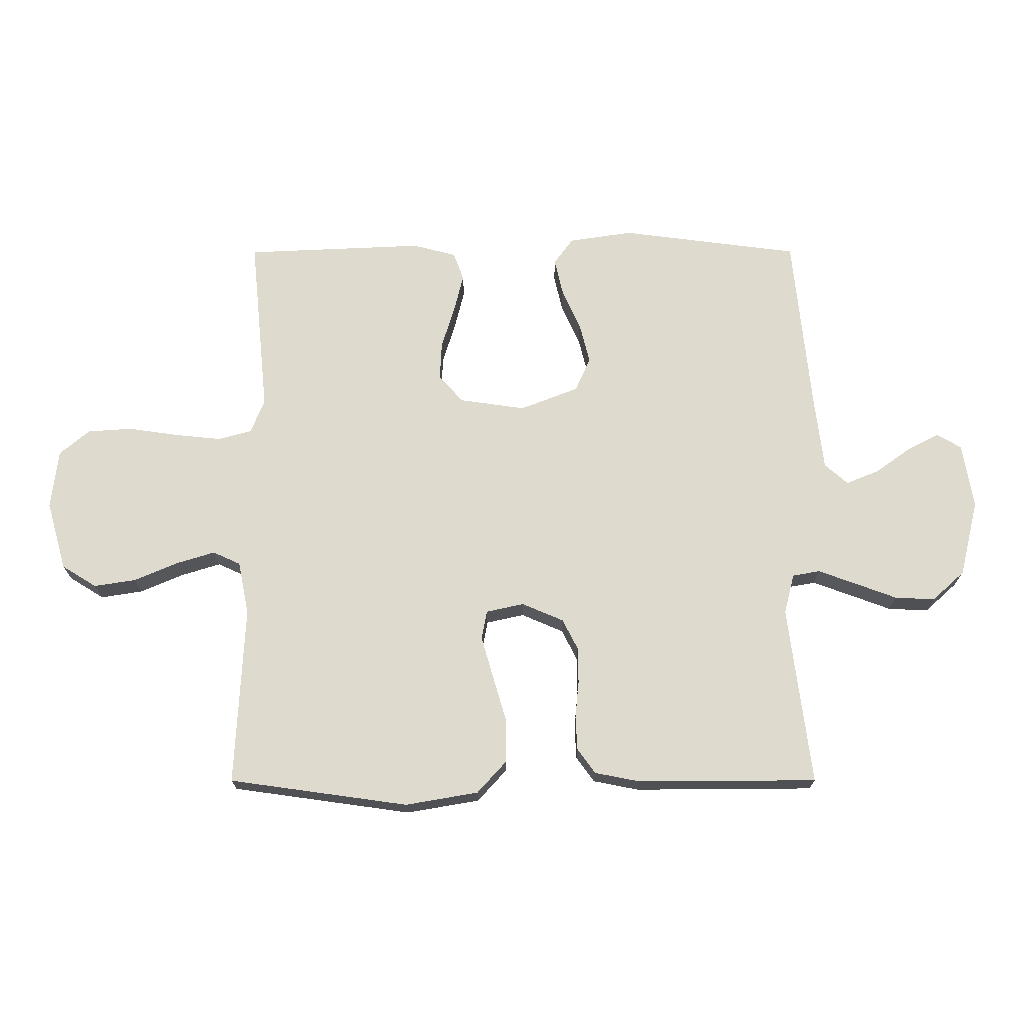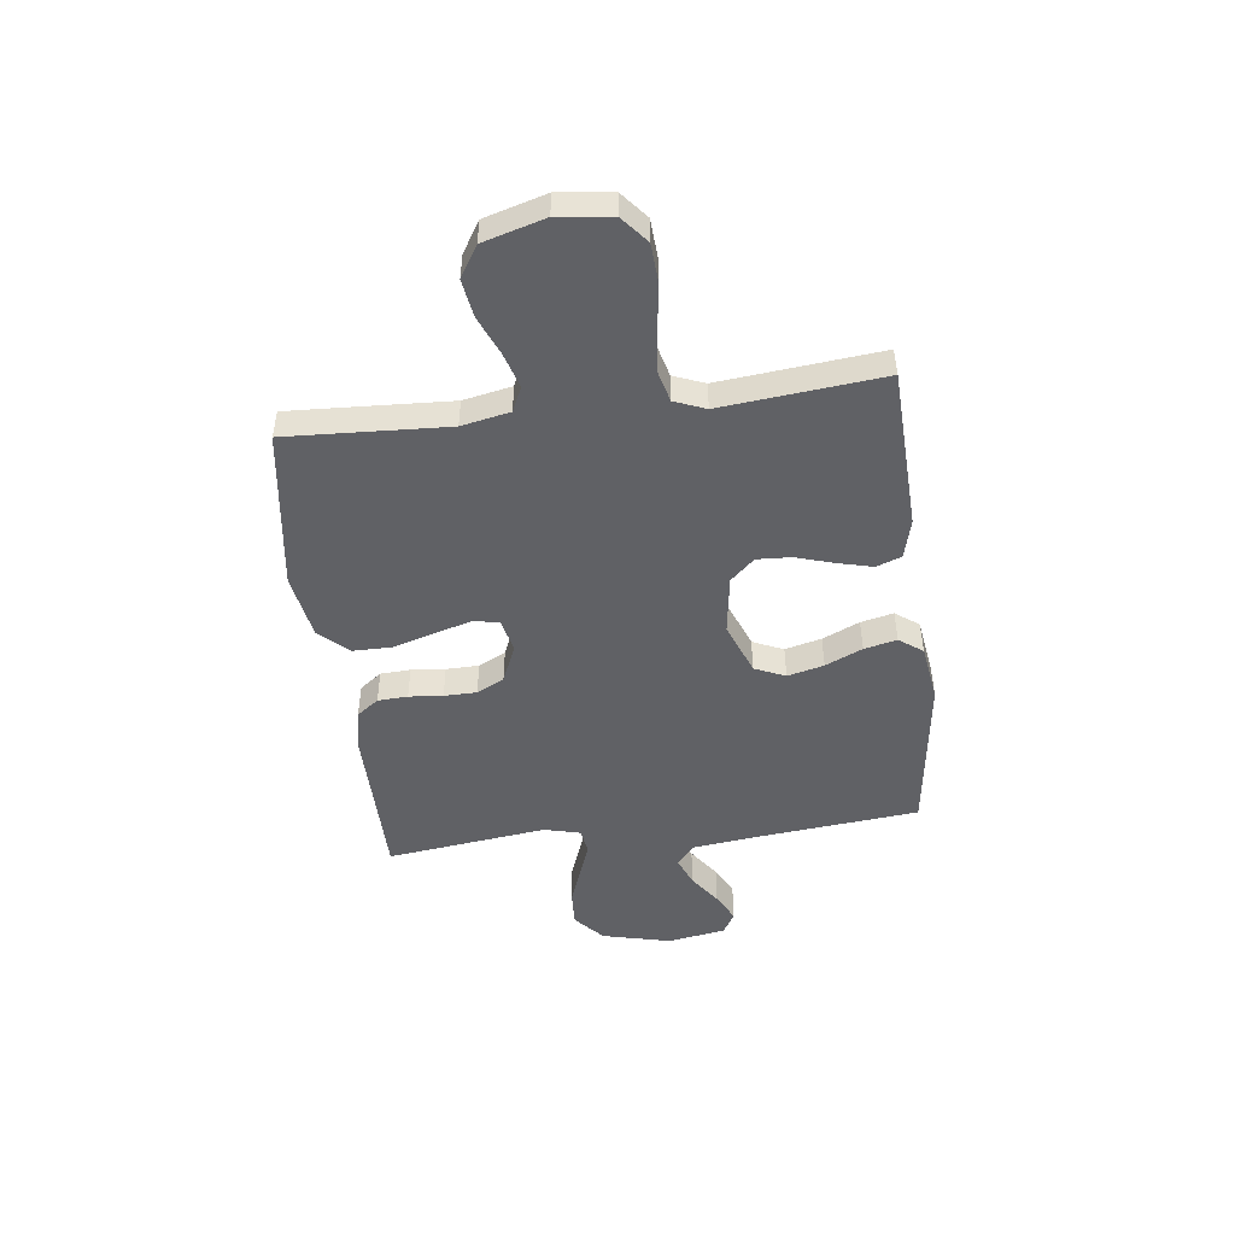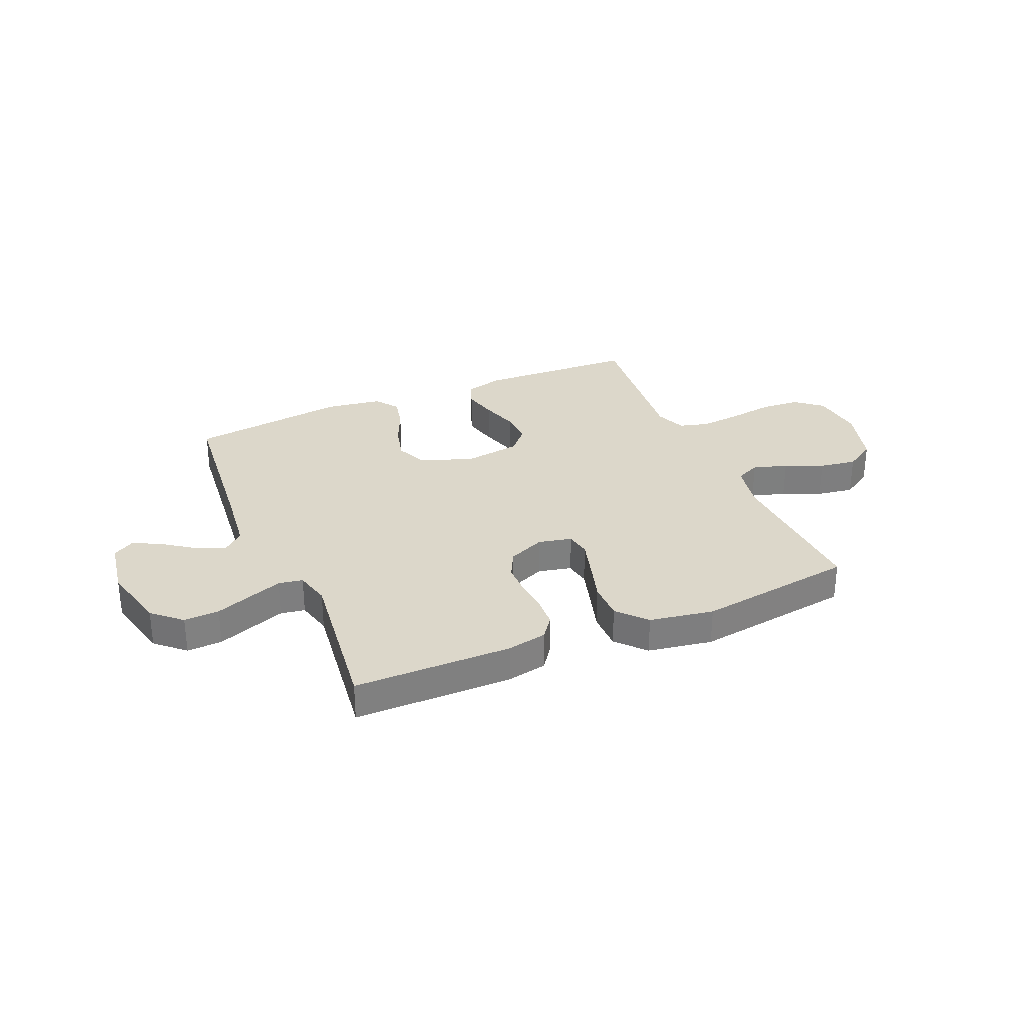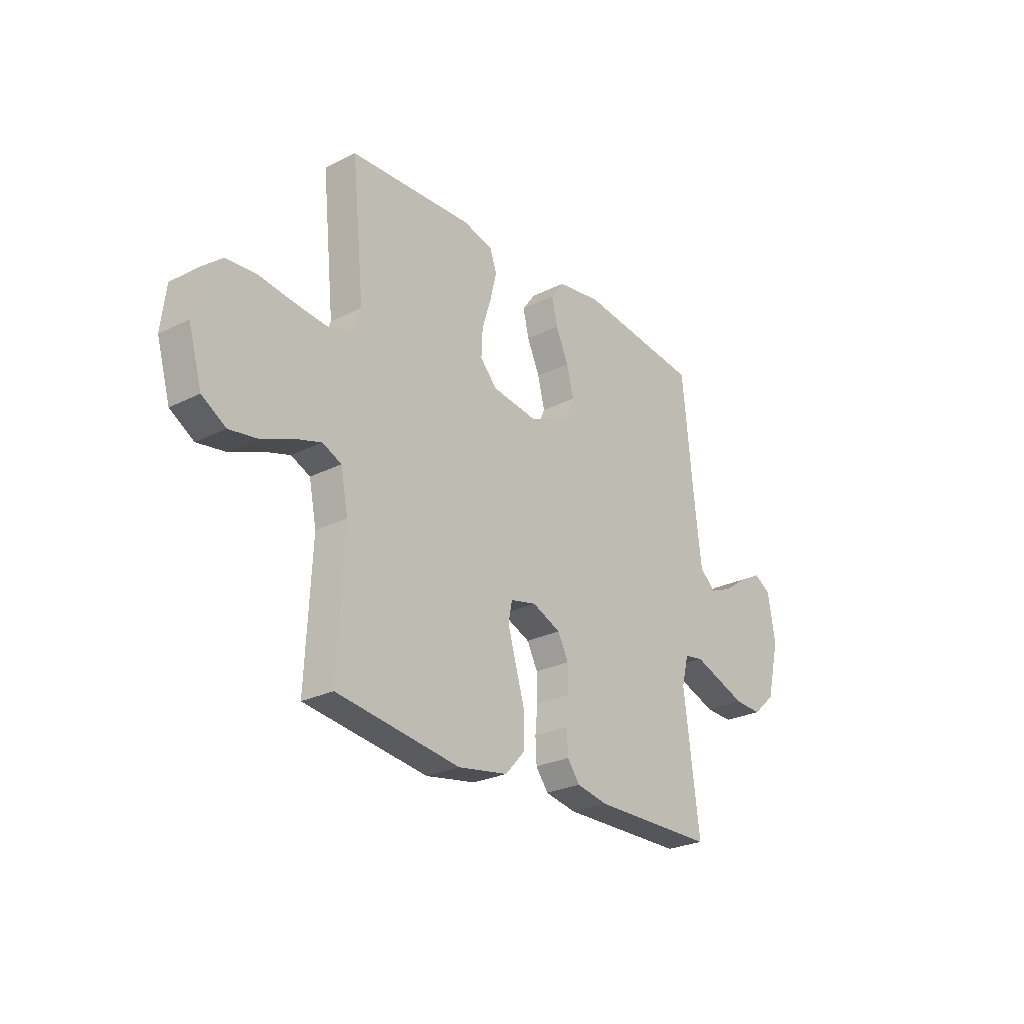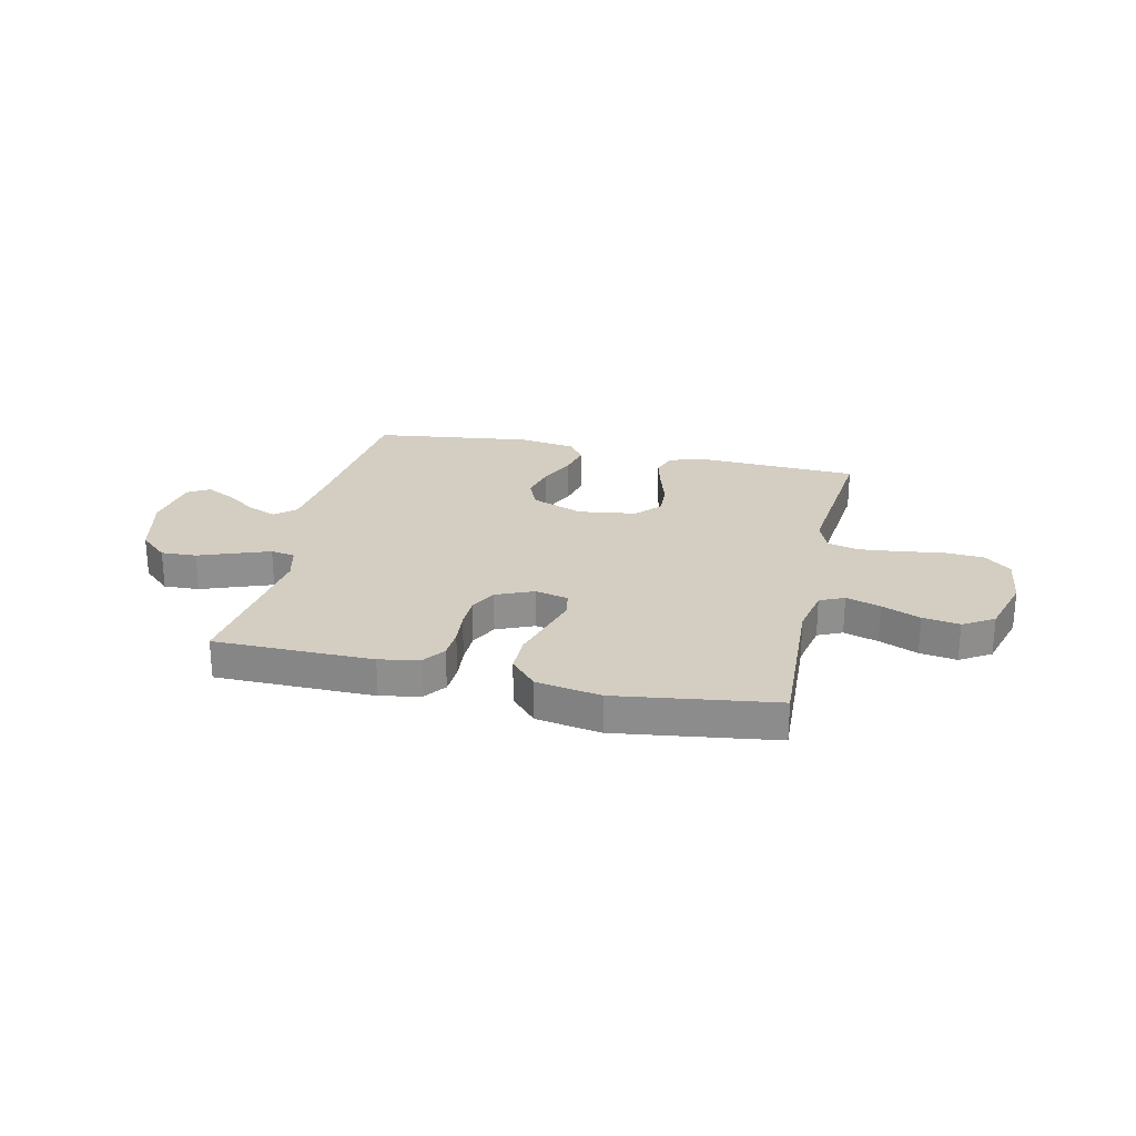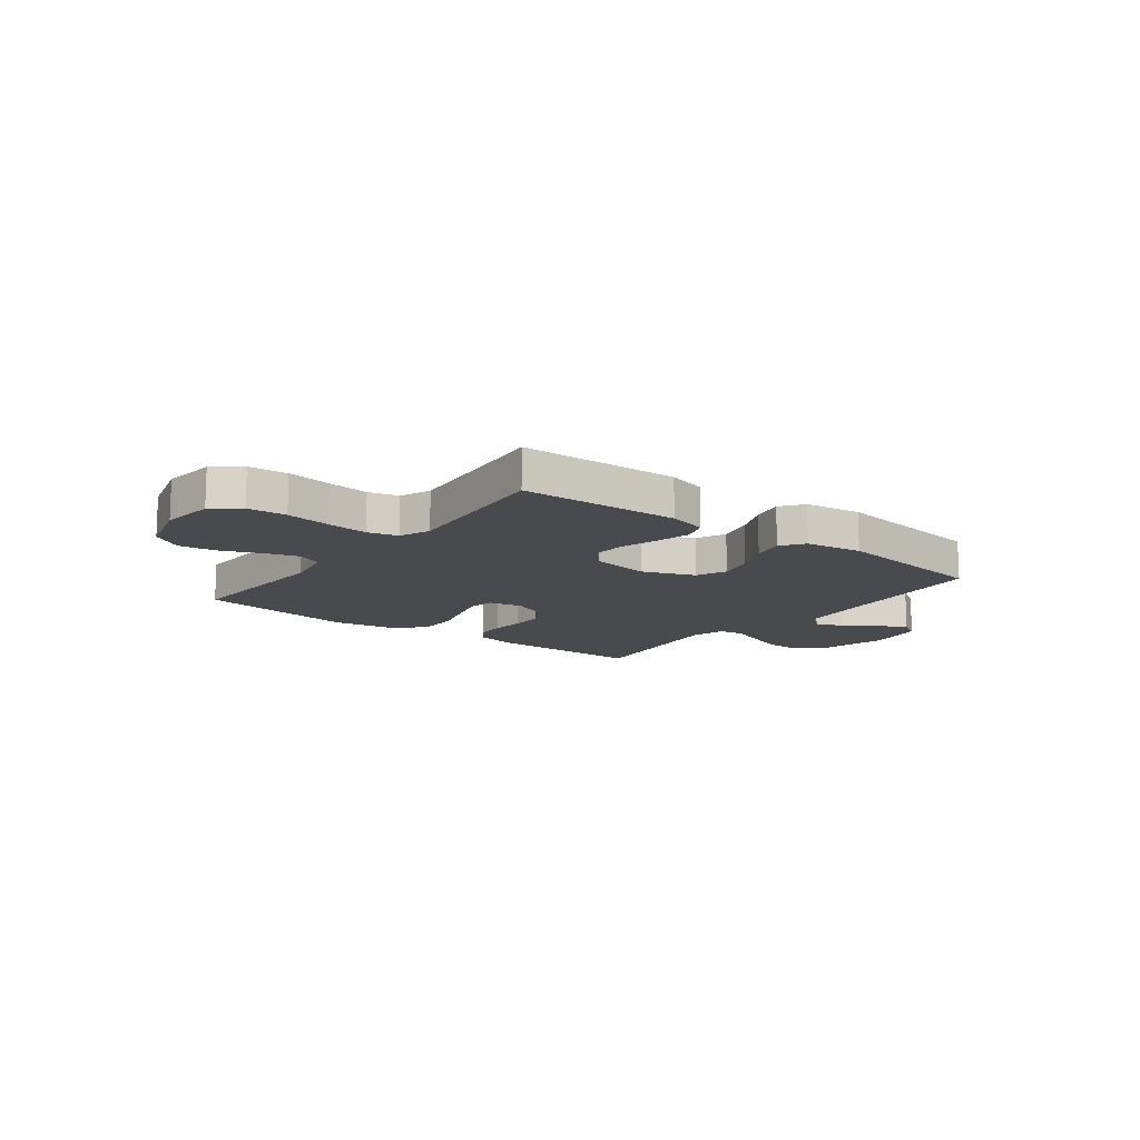
<metadata>
{"format":"obj","ext":"obj","renderer":"f3d","projection":"perspective","resolution":1024,"background":"white","views":[{"elev":-18.9,"azim":0.2,"up":"+Z"},{"elev":-48.5,"azim":-83.0,"up":"+Y"},{"elev":30.8,"azim":156.8,"up":"+Y"},{"elev":-25.9,"azim":-51.3,"up":"+Z"},{"elev":25.0,"azim":-167.3,"up":"+Y"},{"elev":-13.2,"azim":-37.6,"up":"+Y"}]}
</metadata>
<code>
v 0.5 0.07 -0.5
v 0.2 0.07 -0.502
v 0.124 0.07 -0.487
v 0.094 0.07 -0.446
v 0.091 0.07 -0.39
v 0.097 0.07 -0.327
v 0.096 0.07 -0.266
v 0.07 0.07 -0.215
v 0 0.07 -0.185
v -0.063 0.07 -0.199
v -0.072 0.07 -0.247
v -0.052 0.07 -0.317
v -0.029 0.07 -0.395
v -0.029 0.07 -0.467
v -0.078 0.07 -0.521
v -0.2 0.07 -0.542
v -0.5 0.07 -0.5
v -0.485 0.07 -0.2
v -0.503 0.07 -0.11
v -0.549 0.07 -0.089
v -0.614 0.07 -0.109
v -0.687 0.07 -0.14
v -0.757 0.07 -0.151
v -0.815 0.07 -0.115
v -0.848 0.07 0
v -0.836 0.07 0.1
v -0.786 0.07 0.142
v -0.712 0.07 0.147
v -0.628 0.07 0.135
v -0.55 0.07 0.127
v -0.493 0.07 0.142
v -0.47 0.07 0.2
v -0.5 0.07 0.5
v -0.2 0.07 0.513
v -0.127 0.07 0.494
v -0.11 0.07 0.447
v -0.126 0.07 0.382
v -0.148 0.07 0.311
v -0.151 0.07 0.247
v -0.11 0.07 0.202
v 0 0.07 0.186
v 0.098 0.07 0.224
v 0.123 0.07 0.281
v 0.106 0.07 0.349
v 0.075 0.07 0.418
v 0.061 0.07 0.479
v 0.093 0.07 0.523
v 0.2 0.07 0.539
v 0.5 0.07 0.5
v 0.53 0.07 0.2
v 0.545 0.07 0.075
v 0.584 0.07 0.041
v 0.638 0.07 0.063
v 0.697 0.07 0.105
v 0.751 0.07 0.133
v 0.792 0.07 0.109
v 0.81 0.07 0
v 0.779 0.07 -0.128
v 0.725 0.07 -0.177
v 0.658 0.07 -0.174
v 0.588 0.07 -0.148
v 0.525 0.07 -0.125
v 0.479 0.07 -0.133
v 0.462 0.07 -0.2
v 0.5 0 -0.5
v 0.2 0 -0.502
v 0.124 0 -0.487
v 0.094 0 -0.446
v 0.091 0 -0.39
v 0.097 0 -0.327
v 0.096 0 -0.266
v 0.07 0 -0.215
v 0 0 -0.185
v -0.063 0 -0.199
v -0.072 0 -0.247
v -0.052 0 -0.317
v -0.029 0 -0.395
v -0.029 0 -0.467
v -0.078 0 -0.521
v -0.2 0 -0.542
v -0.5 0 -0.5
v -0.485 0 -0.2
v -0.503 0 -0.11
v -0.549 0 -0.089
v -0.614 0 -0.109
v -0.687 0 -0.14
v -0.757 0 -0.151
v -0.815 0 -0.115
v -0.848 0 0
v -0.836 0 0.1
v -0.786 0 0.142
v -0.712 0 0.147
v -0.628 0 0.135
v -0.55 0 0.127
v -0.493 0 0.142
v -0.47 0 0.2
v -0.5 0 0.5
v -0.2 0 0.513
v -0.127 0 0.494
v -0.11 0 0.447
v -0.126 0 0.382
v -0.148 0 0.311
v -0.151 0 0.247
v -0.11 0 0.202
v 0 0 0.186
v 0.098 0 0.224
v 0.123 0 0.281
v 0.106 0 0.349
v 0.075 0 0.418
v 0.061 0 0.479
v 0.093 0 0.523
v 0.2 0 0.539
v 0.5 0 0.5
v 0.53 0 0.2
v 0.545 0 0.075
v 0.584 0 0.041
v 0.638 0 0.063
v 0.697 0 0.105
v 0.751 0 0.133
v 0.792 0 0.109
v 0.81 0 0
v 0.779 0 -0.128
v 0.725 0 -0.177
v 0.658 0 -0.174
v 0.588 0 -0.148
v 0.525 0 -0.125
v 0.479 0 -0.133
v 0.462 0 -0.2
f 58 59 60 61
f 58 61 62
f 57 58 62
f 56 57 62 63
f 53 54 55 56
f 52 53 56 63
f 47 48 49 50
f 47 50 51
f 44 45 46 47
f 43 44 47 51
f 42 43 51 52
f 35 36 37 38
f 33 34 35 38
f 32 33 38 39
f 31 32 39 40
f 26 27 28 29
f 26 29 30
f 25 26 30
f 21 22 23 24
f 20 21 24 25
f 15 16 17 18
f 15 18 19
f 12 13 14 15
f 11 12 15 19
f 10 11 19 20
f 3 4 5 6
f 3 6 7
f 64 1 2 3
f 63 64 3 7
f 41 42 52 63
f 9 10 20 25
f 9 25 30 31
f 41 63 7 8
f 31 40 41
f 8 9 31 41
f 125 124 123 122
f 126 125 122
f 126 122 121
f 127 126 121 120
f 120 119 118 117
f 127 120 117 116
f 114 113 112 111
f 115 114 111
f 111 110 109 108
f 115 111 108 107
f 116 115 107 106
f 102 101 100 99
f 102 99 98 97
f 103 102 97 96
f 104 103 96 95
f 93 92 91 90
f 94 93 90
f 94 90 89
f 88 87 86 85
f 89 88 85 84
f 82 81 80 79
f 83 82 79
f 79 78 77 76
f 83 79 76 75
f 84 83 75 74
f 70 69 68 67
f 71 70 67
f 67 66 65 128
f 71 67 128 127
f 127 116 106 105
f 89 84 74 73
f 95 94 89 73
f 72 71 127 105
f 105 104 95
f 105 95 73 72
f 1 65 66 2
f 2 66 67 3
f 3 67 68 4
f 4 68 69 5
f 5 69 70 6
f 6 70 71 7
f 7 71 72 8
f 8 72 73 9
f 9 73 74 10
f 10 74 75 11
f 11 75 76 12
f 12 76 77 13
f 13 77 78 14
f 14 78 79 15
f 15 79 80 16
f 16 80 81 17
f 17 81 82 18
f 18 82 83 19
f 19 83 84 20
f 20 84 85 21
f 21 85 86 22
f 22 86 87 23
f 23 87 88 24
f 24 88 89 25
f 25 89 90 26
f 26 90 91 27
f 27 91 92 28
f 28 92 93 29
f 29 93 94 30
f 30 94 95 31
f 31 95 96 32
f 32 96 97 33
f 33 97 98 34
f 34 98 99 35
f 35 99 100 36
f 36 100 101 37
f 37 101 102 38
f 38 102 103 39
f 39 103 104 40
f 40 104 105 41
f 41 105 106 42
f 42 106 107 43
f 43 107 108 44
f 44 108 109 45
f 45 109 110 46
f 46 110 111 47
f 47 111 112 48
f 48 112 113 49
f 49 113 114 50
f 50 114 115 51
f 51 115 116 52
f 52 116 117 53
f 53 117 118 54
f 54 118 119 55
f 55 119 120 56
f 56 120 121 57
f 57 121 122 58
f 58 122 123 59
f 59 123 124 60
f 60 124 125 61
f 61 125 126 62
f 62 126 127 63
f 63 127 128 64
f 64 128 65 1

</code>
